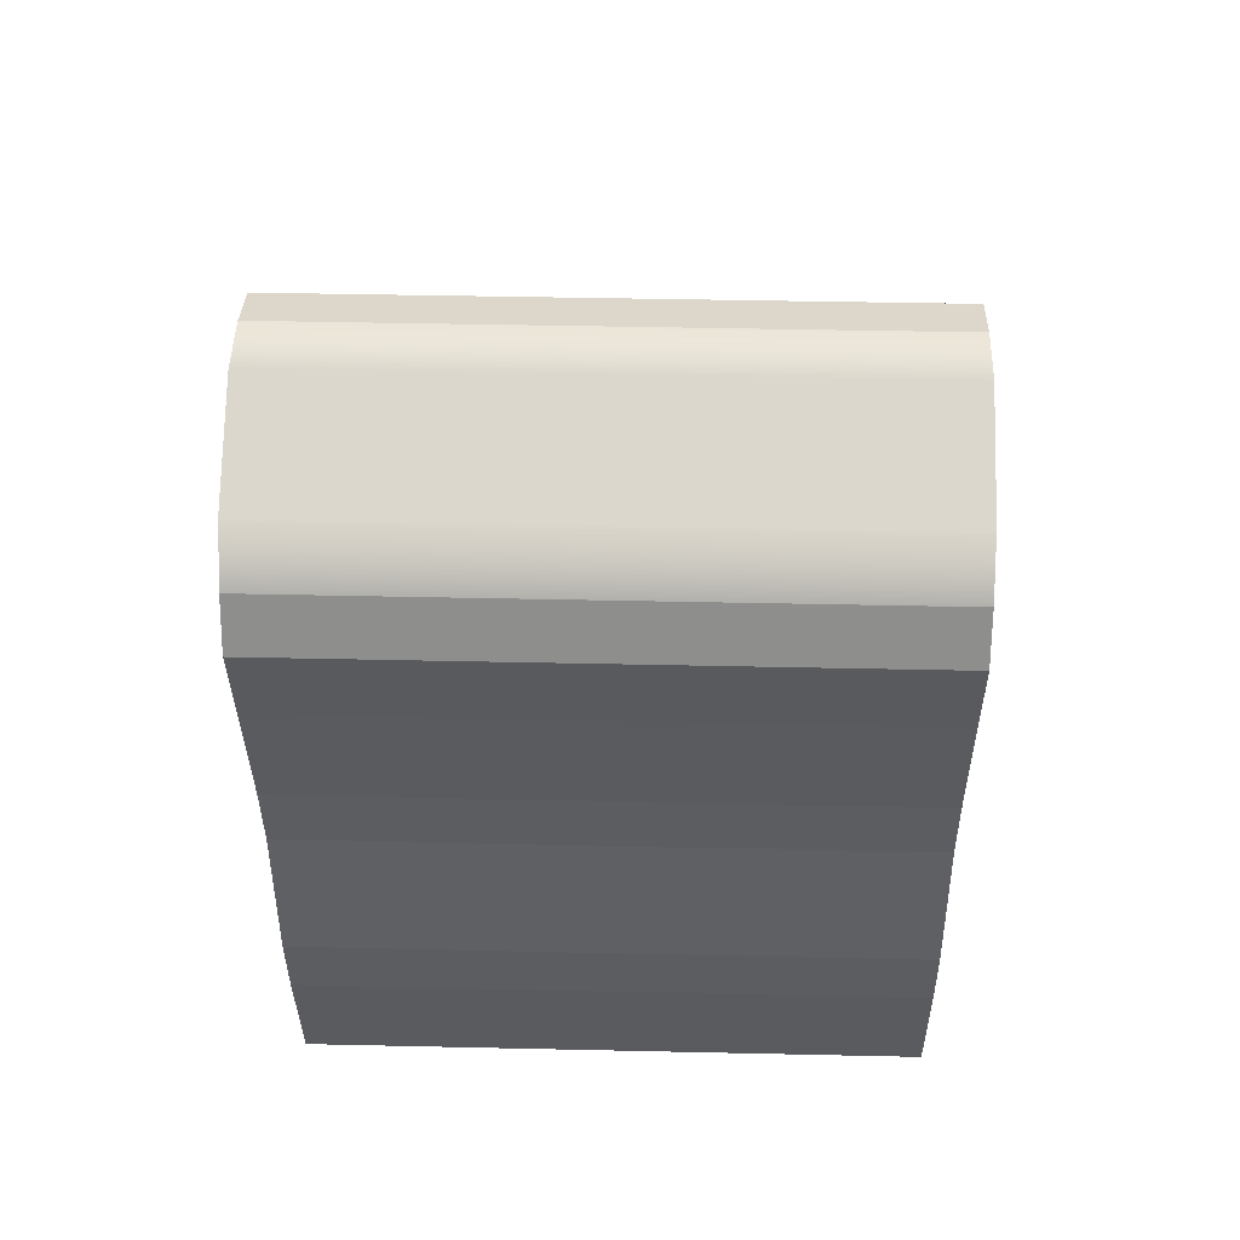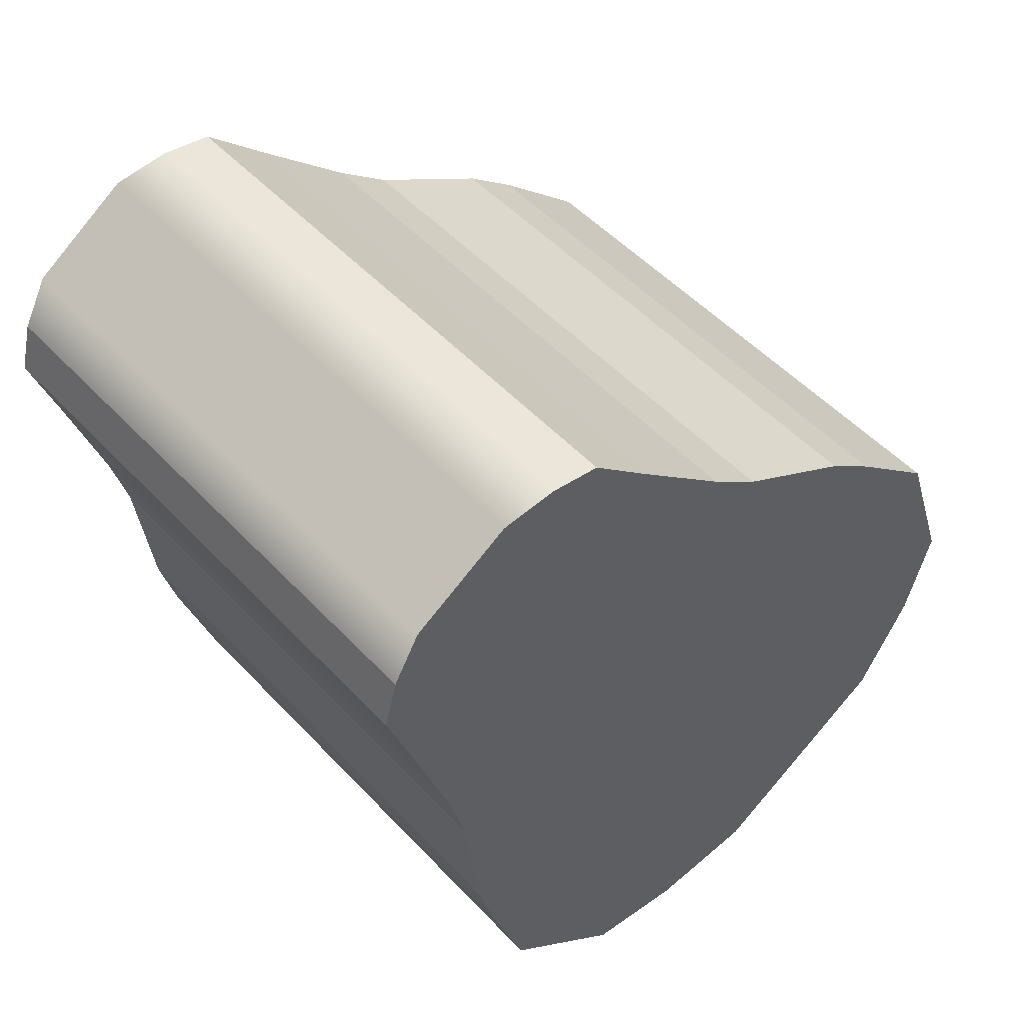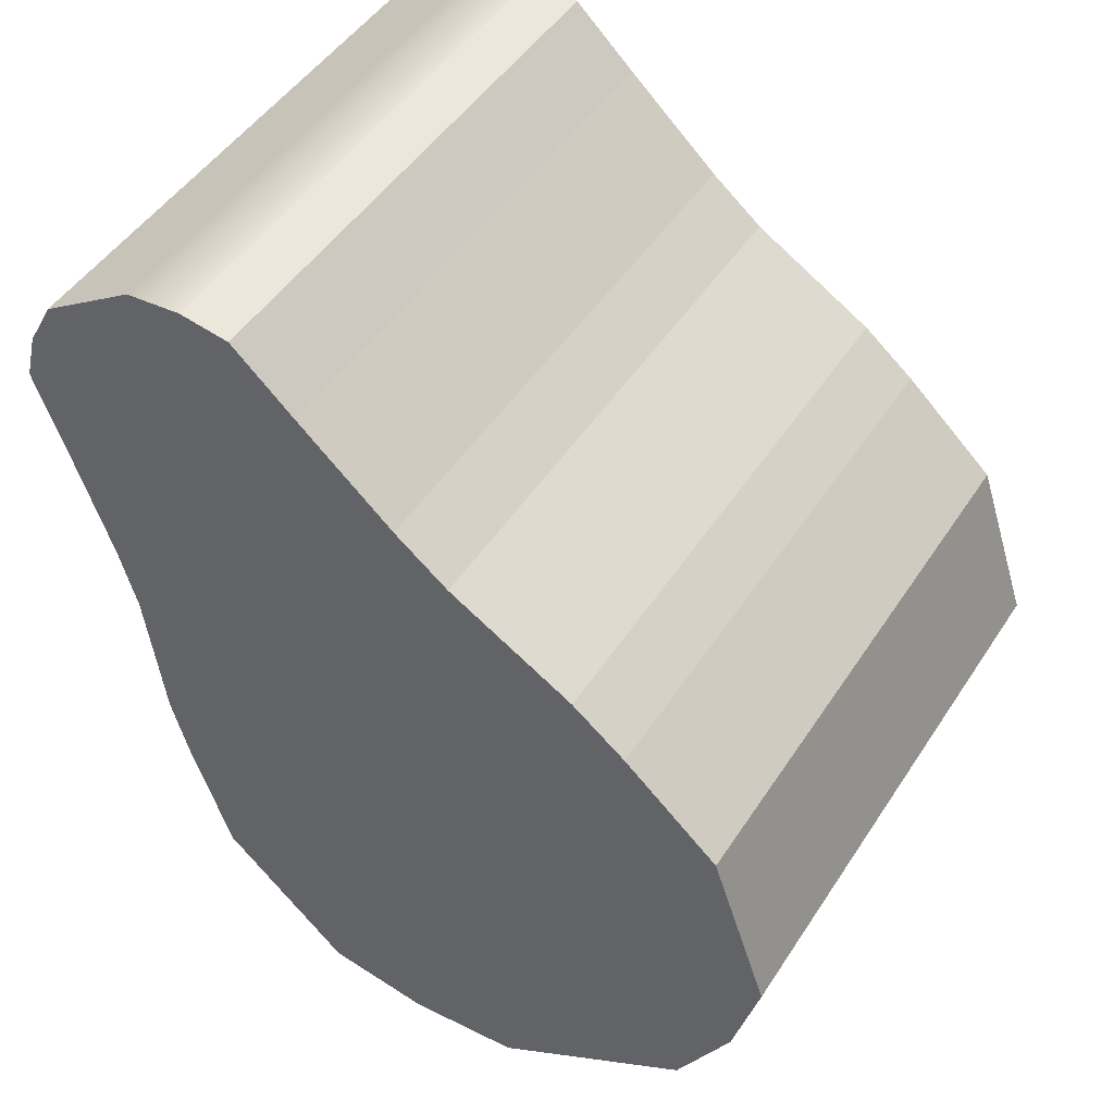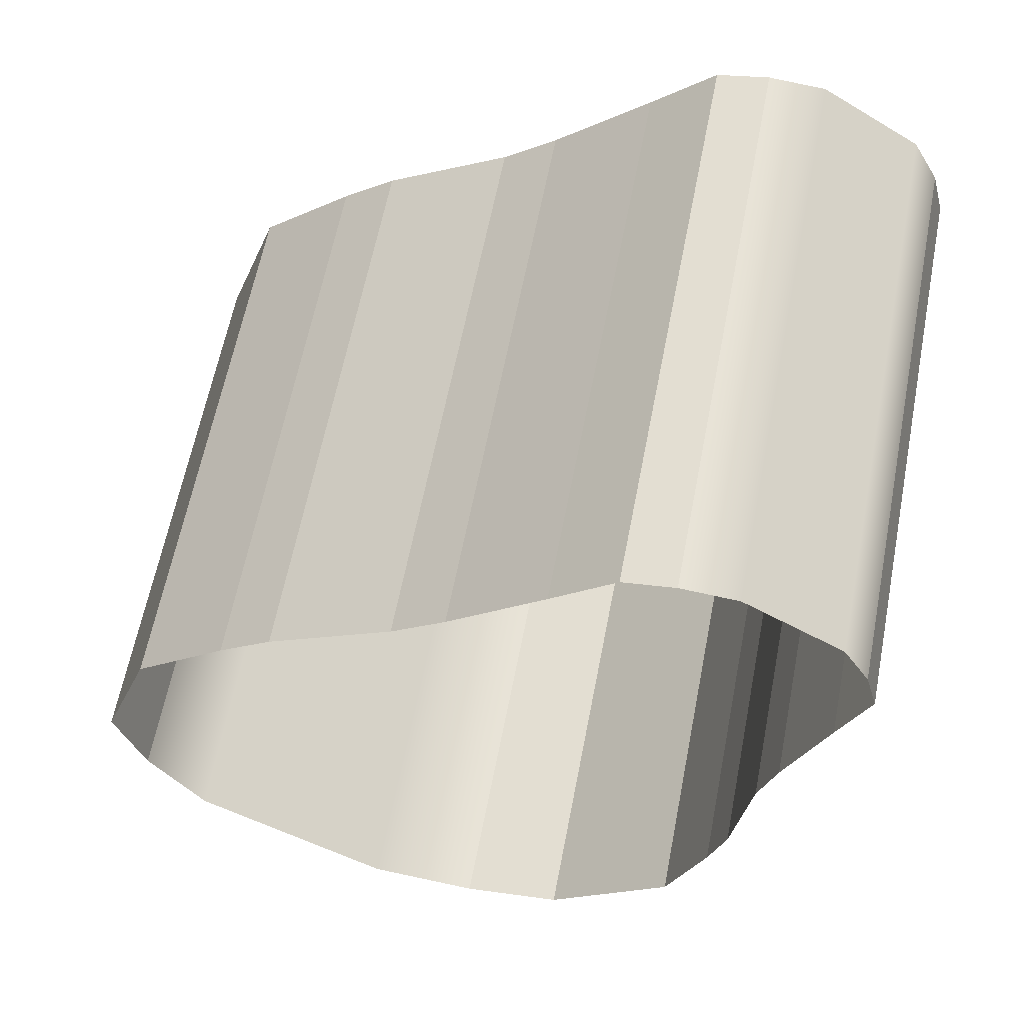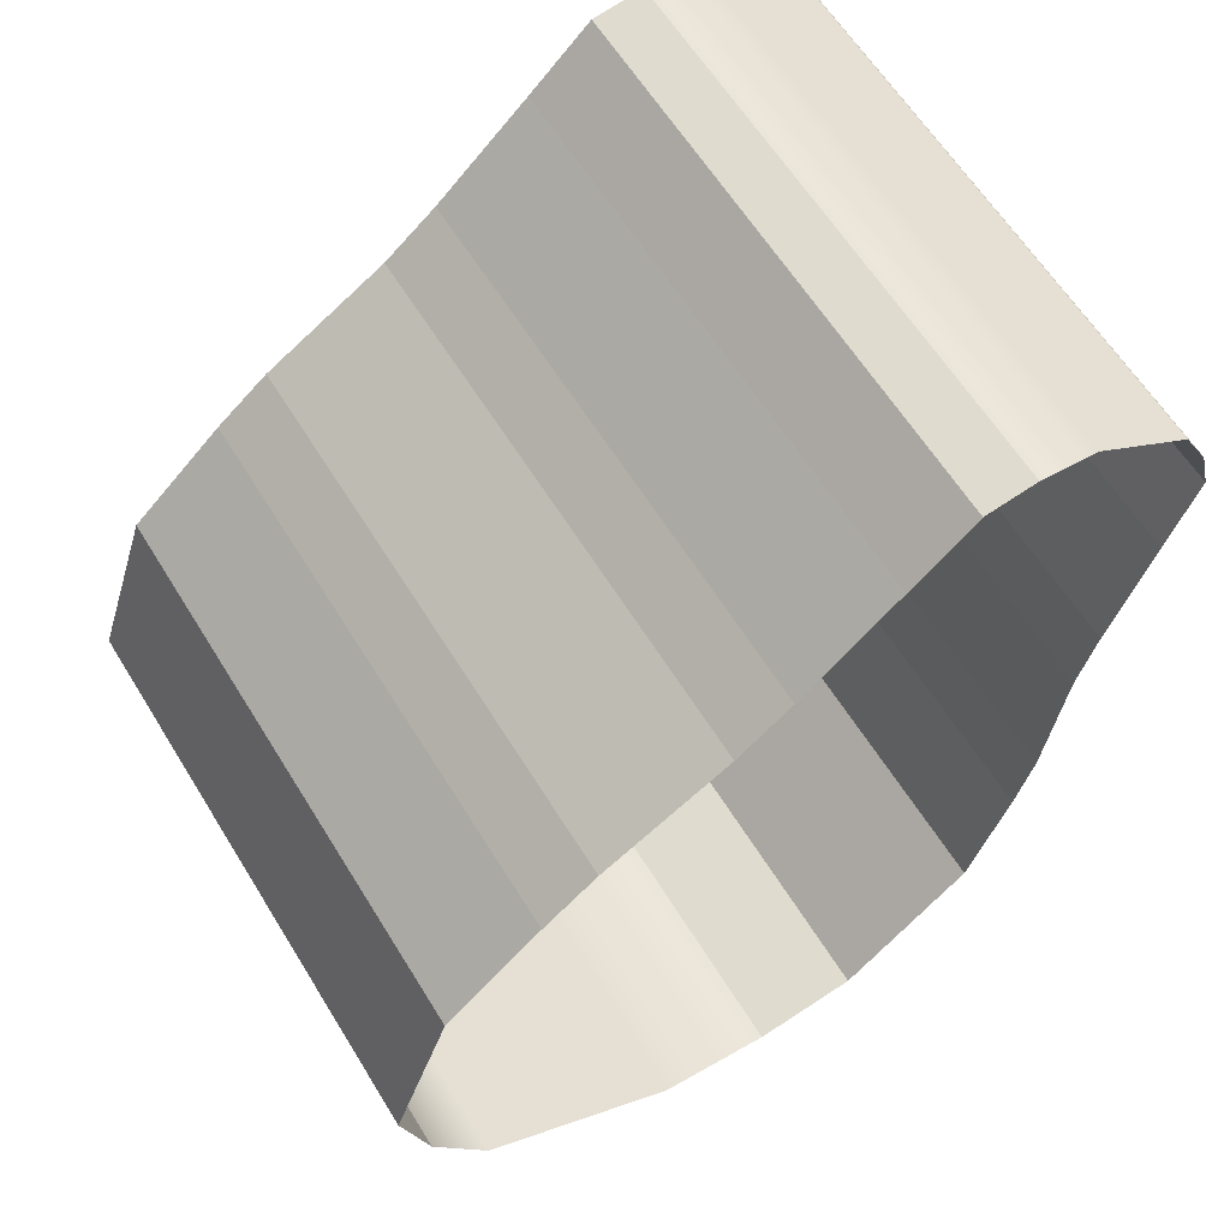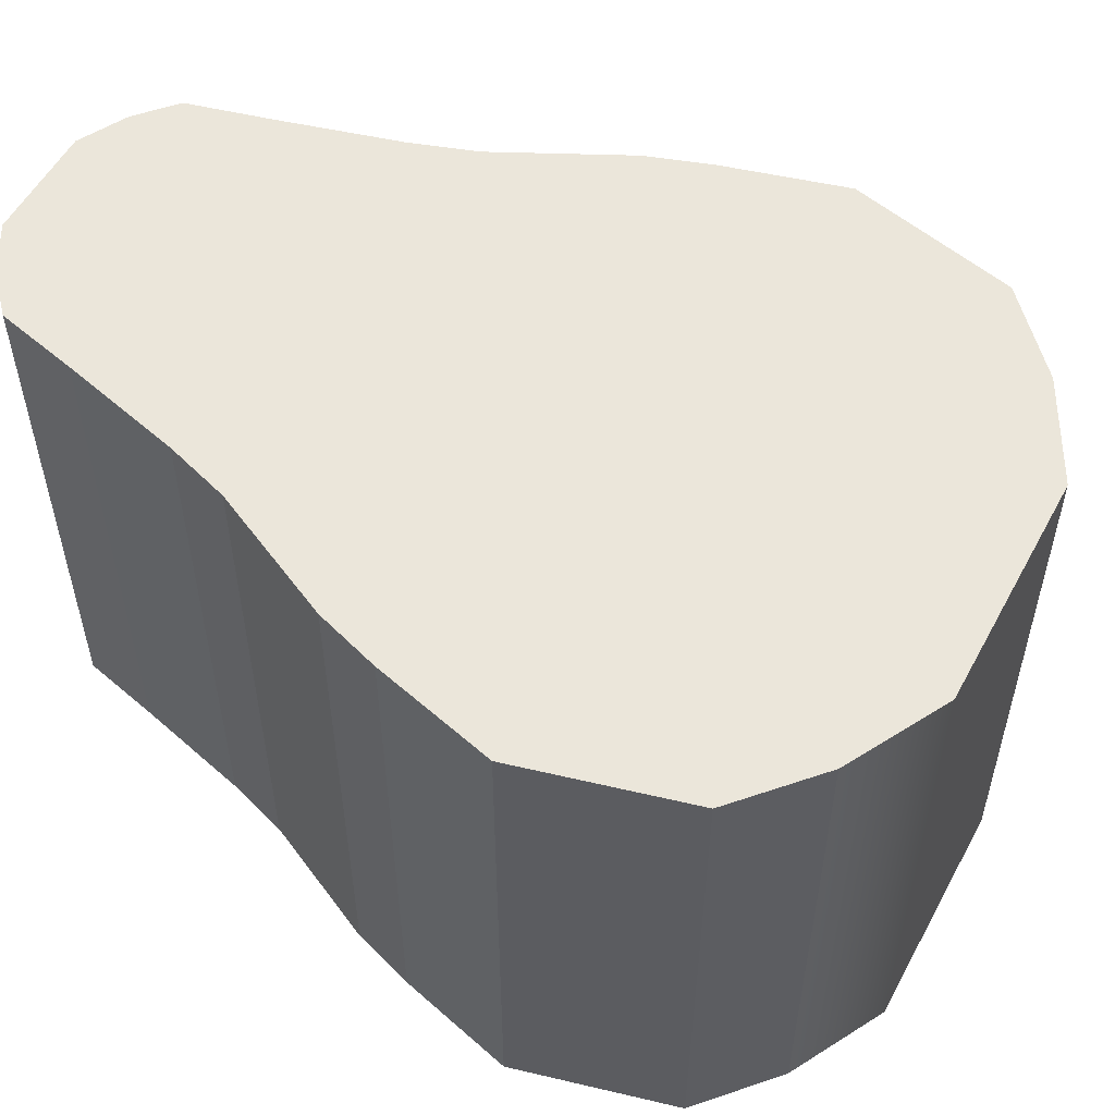
<metadata>
{"format":"obj","ext":"obj","renderer":"f3d","projection":"perspective","resolution":1024,"background":"white","views":[{"elev":39.9,"azim":91.6,"up":"+Z"},{"elev":51.1,"azim":138.7,"up":"+Z"},{"elev":47.8,"azim":-148.5,"up":"+Z"},{"elev":62.1,"azim":11.0,"up":"+Z"},{"elev":61.2,"azim":-31.5,"up":"+Z"},{"elev":54.9,"azim":151.0,"up":"+Y"}]}
</metadata>
<code>
g
v -94.39 8.25 7.421
v -103.1 8.25 13.06
v -92 8.25 3.071
v -108 8.25 13.46
v -90.83 8.25 -1.334
v -112.5 8.25 12.73
v -93.3 8.25 -8.538
v -118.1 8.25 7.538
v -94.99 8.25 -13.69
v -122.1 8.25 3.896
v -96.86 8.25 -19.41
v -126.6 8.25 -0.15
v -98.4 8.25 -25.35
v -131.4 8.25 -3.981
v -99.17 8.25 -31.79
v -136.9 8.25 -7.309
v -99.93 8.25 -38.23
v -142.5 8.25 -10.64
v -101.5 8.25 -44.17
v -147.3 8.25 -14.47
v -103.3 8.25 -49.89
v -151.8 8.25 -18.51
v -105 8.25 -55.04
v -155.8 8.25 -22.16
v -116.4 8.25 -65.67
v -160.8 8.25 -36.89
v -125.6 8.25 -67.17
v -158.4 8.25 -45.91
v -135.8 8.25 -66.33
v -153.5 8.25 -54.8
v -94.39 8.25 7.421
v -94.39 -41.75 7.421
v -92 8.25 3.071
v -92 -41.75 3.071
v -92 8.25 3.071
v -92 -41.75 3.071
v -90.83 8.25 -1.334
v -90.83 -41.75 -1.334
v -90.83 8.25 -1.334
v -90.83 -41.75 -1.334
v -93.3 8.25 -8.538
v -93.3 -41.75 -8.538
v -93.3 8.25 -8.538
v -93.3 -41.75 -8.538
v -94.99 8.25 -13.69
v -94.99 -41.75 -13.69
v -94.99 8.25 -13.69
v -94.99 -41.75 -13.69
v -96.86 8.25 -19.41
v -96.86 -41.75 -19.41
v -96.86 8.25 -19.41
v -96.86 -41.75 -19.41
v -98.4 8.25 -25.35
v -98.4 -41.75 -25.35
v -98.4 8.25 -25.35
v -98.4 -41.75 -25.35
v -99.17 8.25 -31.79
v -99.17 -41.75 -31.79
v -99.17 8.25 -31.79
v -99.17 -41.75 -31.79
v -99.93 8.25 -38.23
v -99.93 -41.75 -38.23
v -99.93 8.25 -38.23
v -99.93 -41.75 -38.23
v -101.5 8.25 -44.17
v -101.5 -41.75 -44.17
v -101.5 8.25 -44.17
v -101.5 -41.75 -44.17
v -103.3 8.25 -49.89
v -103.3 -41.75 -49.89
v -103.3 8.25 -49.89
v -103.3 -41.75 -49.89
v -105 8.25 -55.04
v -105 -41.75 -55.04
v -105 8.25 -55.04
v -105 -41.75 -55.04
v -116.4 8.25 -65.67
v -116.4 -41.75 -65.67
v -116.4 8.25 -65.67
v -116.4 -41.75 -65.67
v -125.6 8.25 -67.17
v -125.6 -41.75 -67.17
v -125.6 8.25 -67.17
v -125.6 -41.75 -67.17
v -135.8 8.25 -66.33
v -135.8 -41.75 -66.33
v -103.1 8.25 13.06
v -103.1 -41.75 13.06
v -108 8.25 13.46
v -108 -41.75 13.46
v -108 8.25 13.46
v -108 -41.75 13.46
v -112.5 8.25 12.73
v -112.5 -41.75 12.73
v -112.5 8.25 12.73
v -112.5 -41.75 12.73
v -118.1 8.25 7.538
v -118.1 -41.75 7.538
v -118.1 8.25 7.538
v -118.1 -41.75 7.538
v -122.1 8.25 3.896
v -122.1 -41.75 3.896
v -122.1 8.25 3.896
v -122.1 -41.75 3.896
v -126.6 8.25 -0.15
v -126.6 -41.75 -0.15
v -126.6 8.25 -0.15
v -126.6 -41.75 -0.15
v -131.4 8.25 -3.981
v -131.4 -41.75 -3.981
v -131.4 8.25 -3.981
v -131.4 -41.75 -3.981
v -136.9 8.25 -7.309
v -136.9 -41.75 -7.309
v -136.9 8.25 -7.309
v -136.9 -41.75 -7.309
v -142.5 8.25 -10.64
v -142.5 -41.75 -10.64
v -142.5 8.25 -10.64
v -142.5 -41.75 -10.64
v -147.3 8.25 -14.47
v -147.3 -41.75 -14.47
v -147.3 8.25 -14.47
v -147.3 -41.75 -14.47
v -151.8 8.25 -18.51
v -151.8 -41.75 -18.51
v -151.8 8.25 -18.51
v -151.8 -41.75 -18.51
v -155.8 8.25 -22.16
v -155.8 -41.75 -22.16
v -155.8 8.25 -22.16
v -155.8 -41.75 -22.16
v -160.8 8.25 -36.89
v -160.8 -41.75 -36.89
v -160.8 8.25 -36.89
v -160.8 -41.75 -36.89
v -158.4 8.25 -45.91
v -158.4 -41.75 -45.91
v -158.4 8.25 -45.91
v -158.4 -41.75 -45.91
v -153.5 8.25 -54.8
v -153.5 -41.75 -54.8
g _0
f 3 2 1
f 2 3 4
f 5 4 3
f 4 5 6
f 7 6 5
f 6 7 8
f 9 8 7
f 8 9 10
f 11 10 9
f 10 11 12
f 13 12 11
f 12 13 14
f 15 14 13
f 14 15 16
f 17 16 15
f 16 17 18
f 19 18 17
f 18 19 20
f 21 20 19
f 20 21 22
f 23 22 21
f 22 23 24
f 25 24 23
f 24 25 26
f 27 26 25
f 26 27 28
f 29 28 27
f 28 29 30
g _1
f 31 32 33
f 34 33 32
f 35 36 37
f 38 37 36
f 39 40 41
f 42 41 40
f 43 44 45
f 46 45 44
f 47 48 49
f 50 49 48
f 51 52 53
f 54 53 52
f 55 56 57
f 58 57 56
f 59 60 61
f 62 61 60
f 63 64 65
f 66 65 64
f 67 68 69
f 70 69 68
f 71 72 73
f 74 73 72
f 75 76 77
f 78 77 76
f 79 80 81
f 82 81 80
f 83 84 85
f 86 85 84
f 89 88 87
f 88 89 90
f 93 92 91
f 92 93 94
f 97 96 95
f 96 97 98
f 101 100 99
f 100 101 102
f 105 104 103
f 104 105 106
f 109 108 107
f 108 109 110
f 113 112 111
f 112 113 114
f 117 116 115
f 116 117 118
f 121 120 119
f 120 121 122
f 125 124 123
f 124 125 126
f 129 128 127
f 128 129 130
f 133 132 131
f 132 133 134
f 137 136 135
f 136 137 138
f 141 140 139
f 140 141 142
f 87 32 31
f 32 87 88
f 85 86 141
f 142 141 86

</code>
